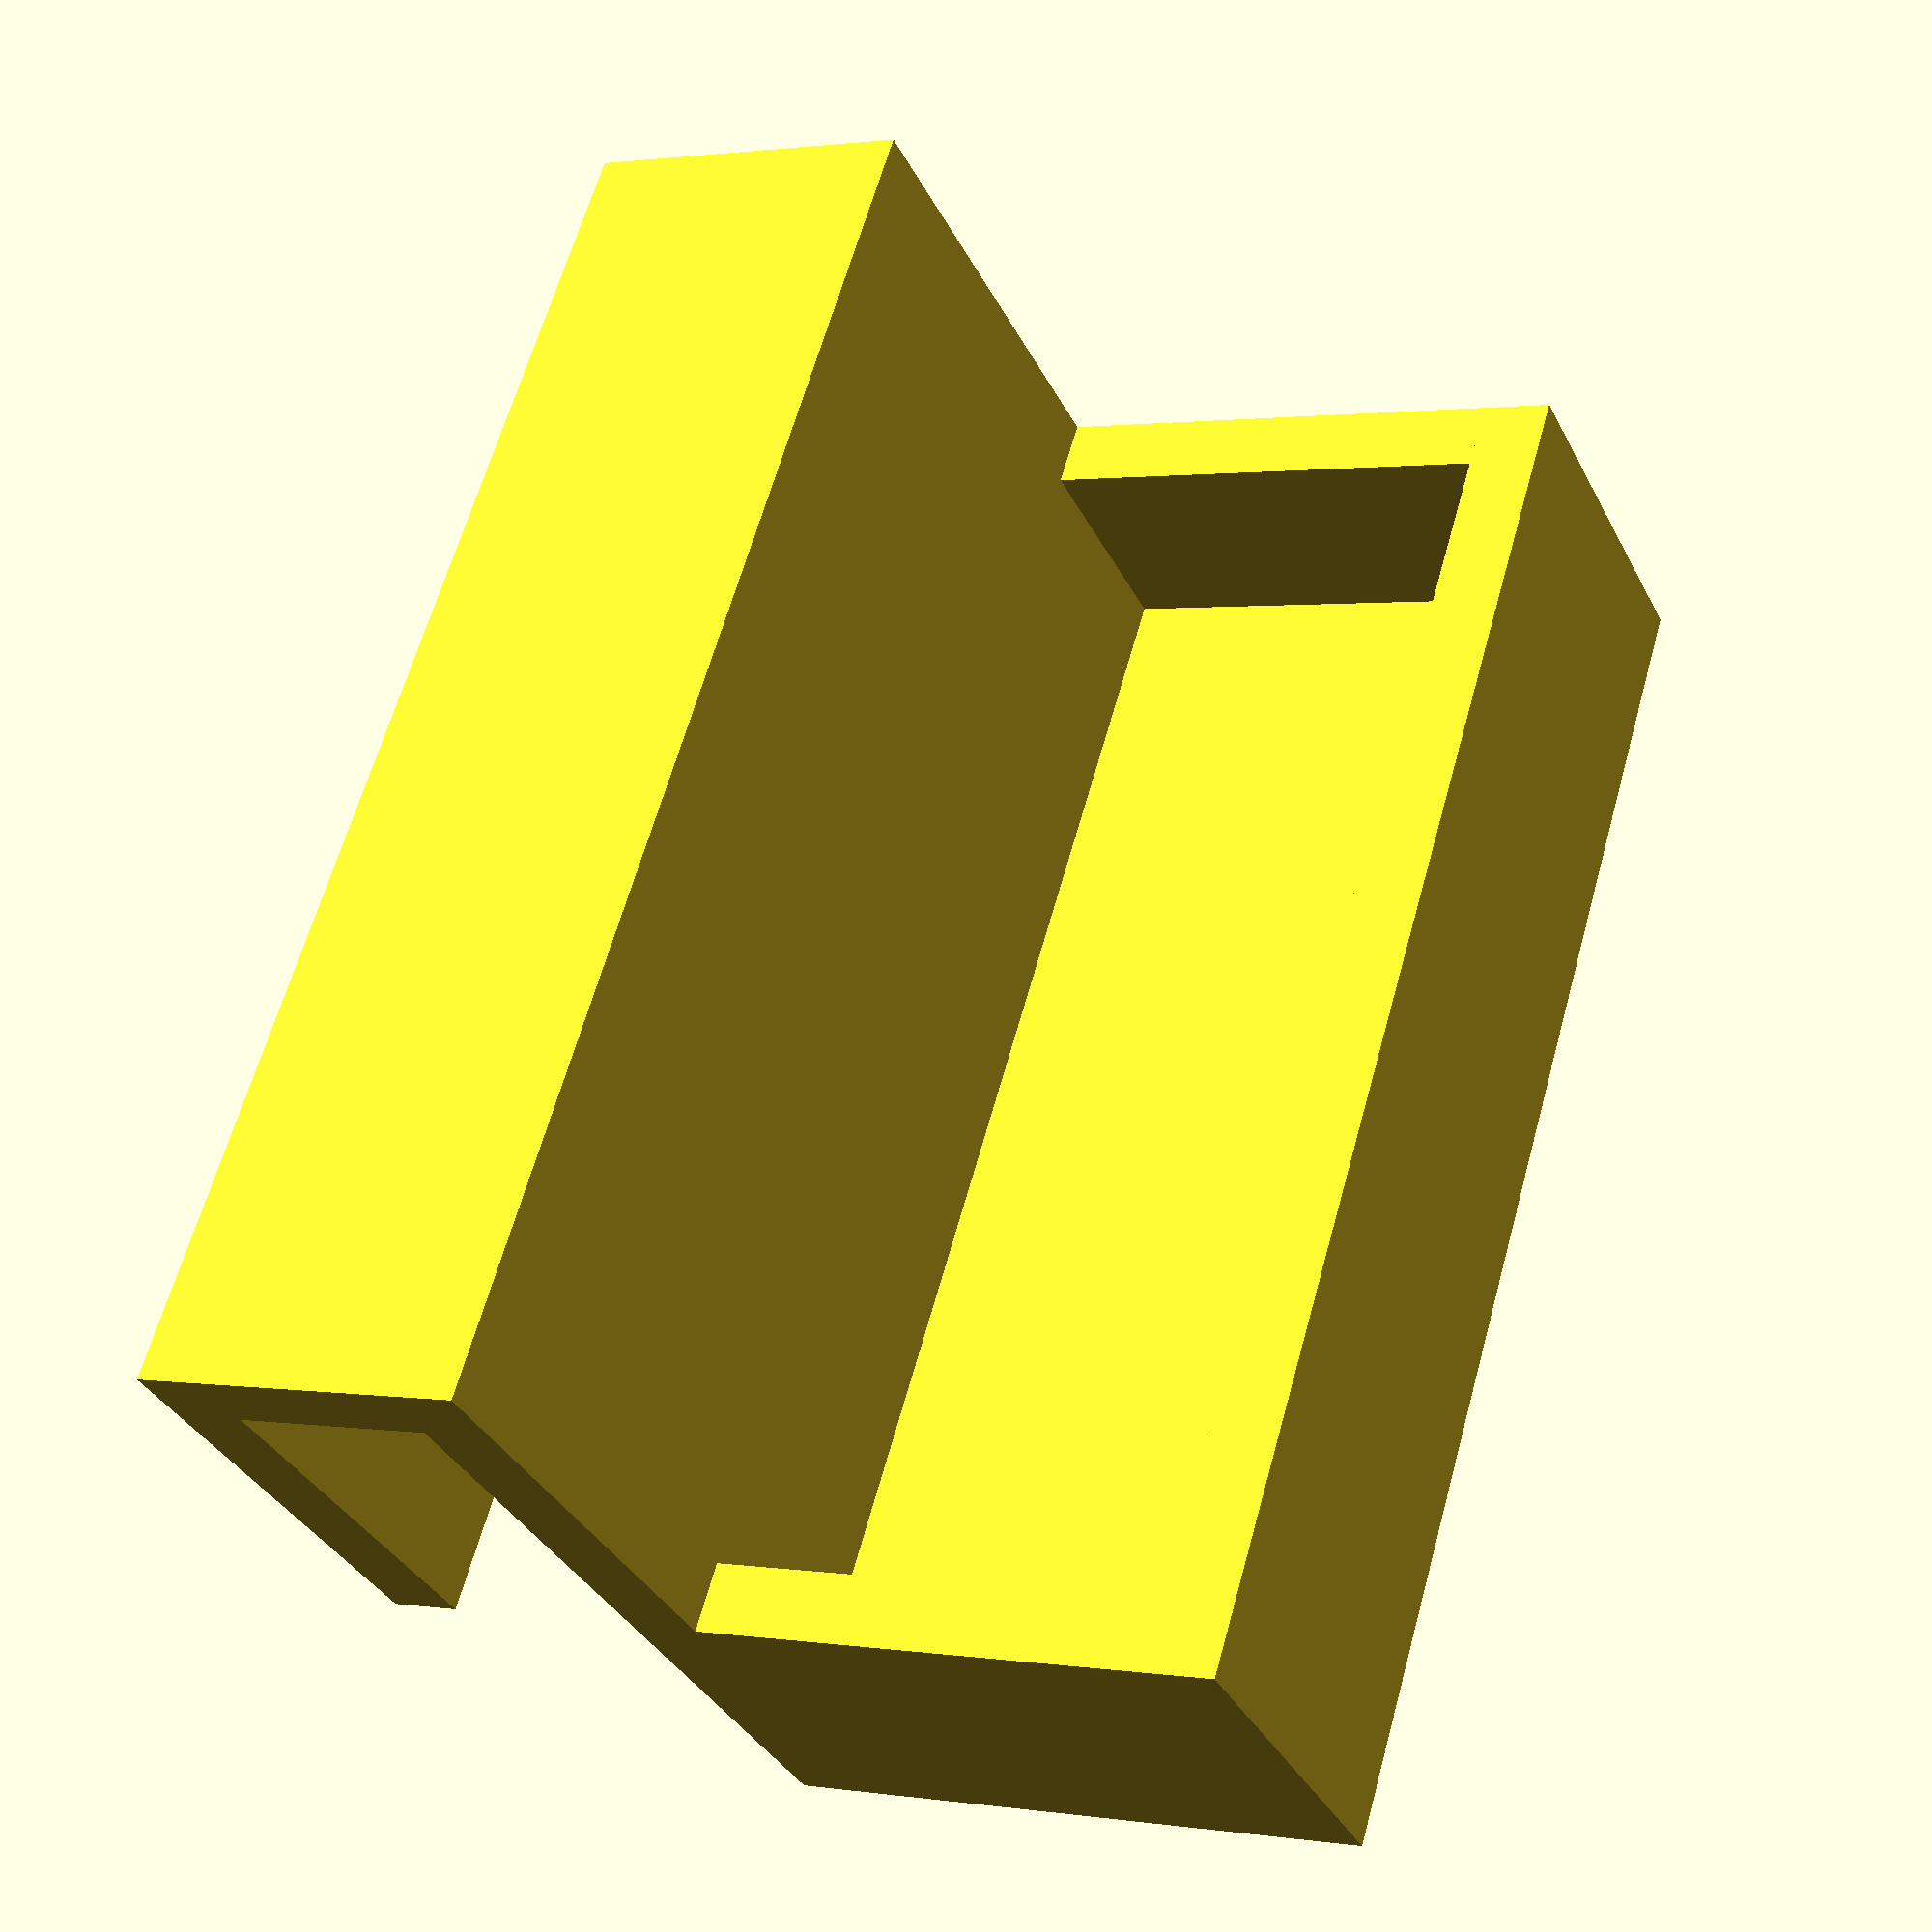
<openscad>
// aircon remote dimensions
remote_width_mm = 56;
remote_depth_mm = 15;
remote_height_mm = 164;


bed_depth_mm = 21.5;
handle_height_mm = 50;
handle_width_mm = 150;
handle_wall_thickness_mm = 15;
tray_height_mm = handle_height_mm/2 ;
tray_width_mm = handle_width_mm;
tray_depth_mm = handle_wall_thickness_mm/2;
tray_insert_depth_mm = 50;


module tray_handle(
    tray_width_mm, 
    tray_depth_mm, 
    tray_height_mm
    ) {
        difference() {
            cube([tray_width_mm, tray_depth_mm + handle_wall_thickness_mm, tray_height_mm]);
            translate([-handle_wall_thickness_mm, handle_wall_thickness_mm/2, -handle_wall_thickness_mm/2]) {
                cube([tray_width_mm*2 , tray_depth_mm, tray_height_mm]);
            }
        }
}

module tray_holder(
    tray_width, 
    tray_depth, 
    tray_height,
    tray_insert_depth
    ) {
        cube([tray_width, tray_depth, tray_height]);
        translate([0,tray_depth + tray_insert_depth,0]) {
            cube([tray_width, tray_depth, tray_height]);
        }
        cube([tray_depth, tray_depth + tray_insert_depth, tray_height]);
        translate([tray_width - tray_depth,0,0]) {
            cube([tray_depth, tray_depth + tray_insert_depth, tray_height]);
        }
        translate([0,0,tray_height_mm]) {
            cube([tray_width, tray_depth*2 + tray_insert_depth, handle_wall_thickness_mm]);
        }
}

module tray() {
    tray_handle(handle_width_mm,bed_depth_mm, handle_height_mm);
    translate([0,handle_wall_thickness_mm/2,0]) {
        rotate([180, 0, 0]) {
            tray_holder(tray_width_mm, tray_depth_mm, tray_height_mm, tray_insert_depth_mm);
        }
    }
}

tray();
</openscad>
<views>
elev=35.2 azim=286.8 roll=24.0 proj=p view=solid
</views>
